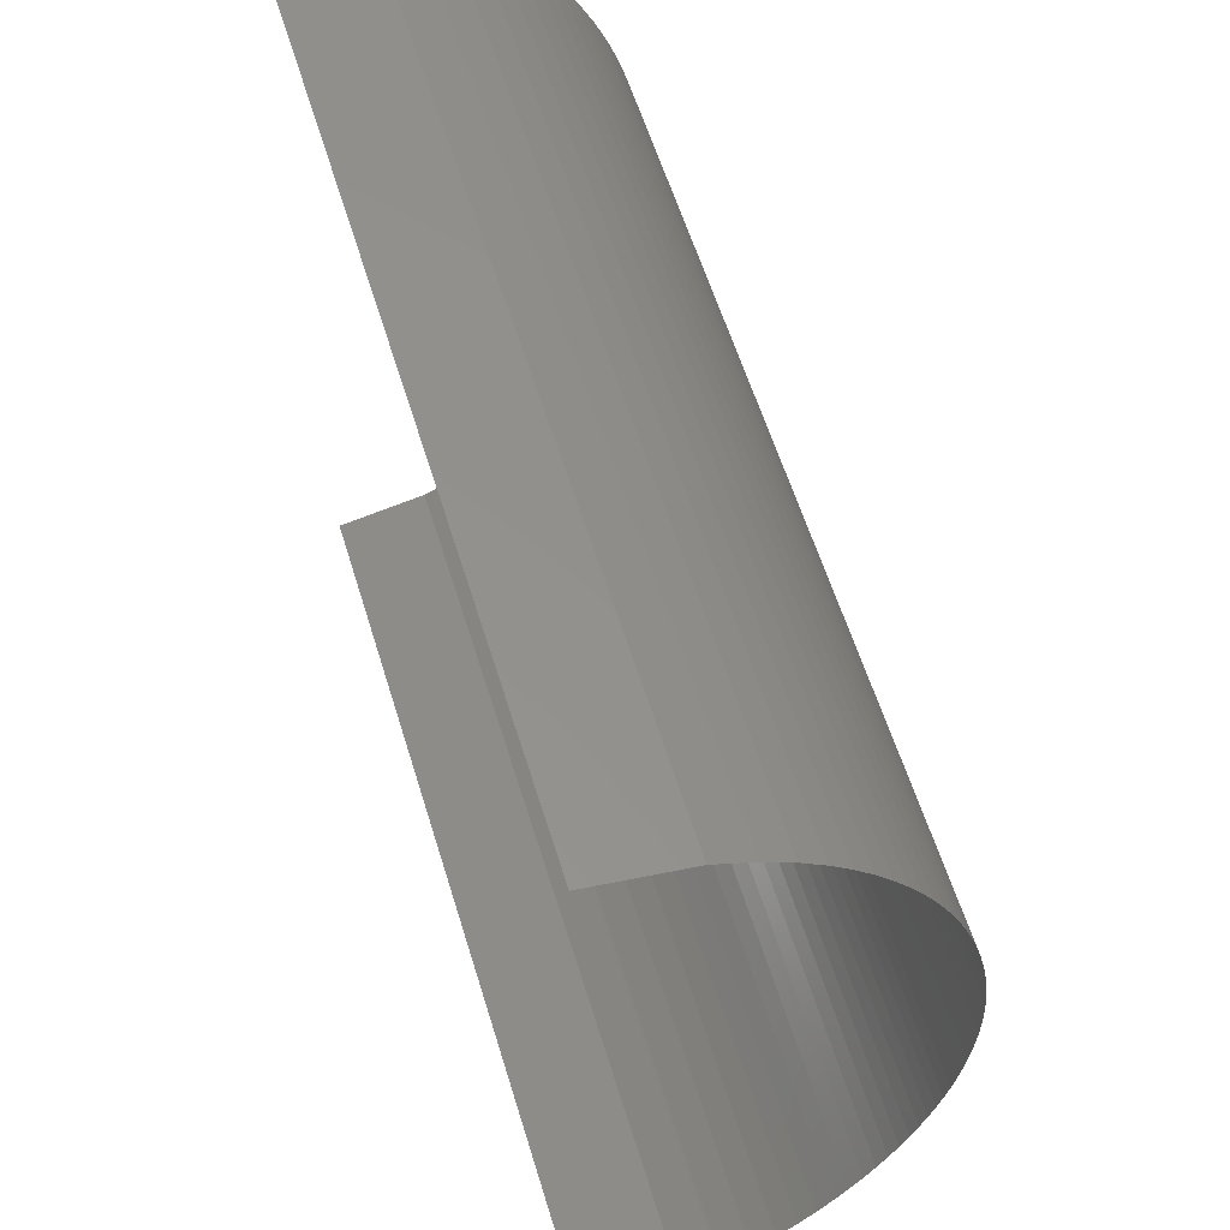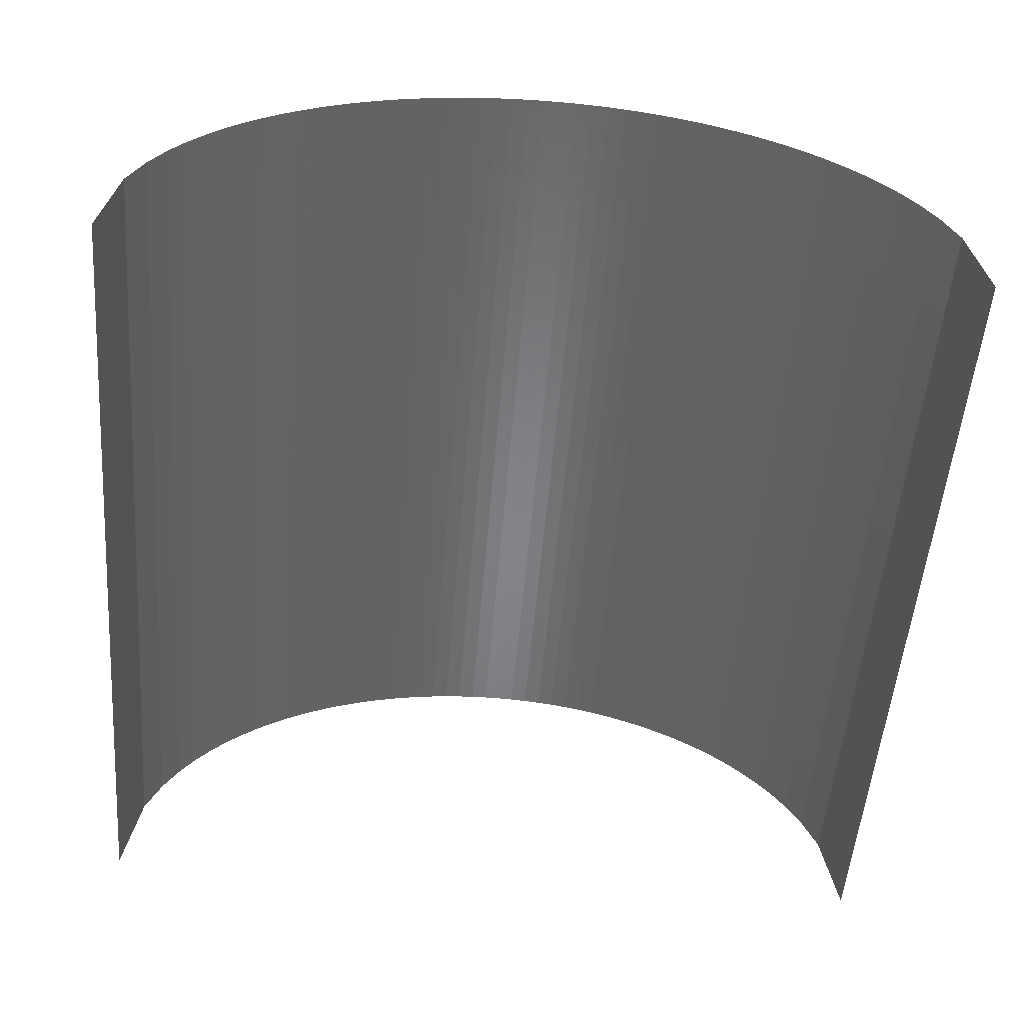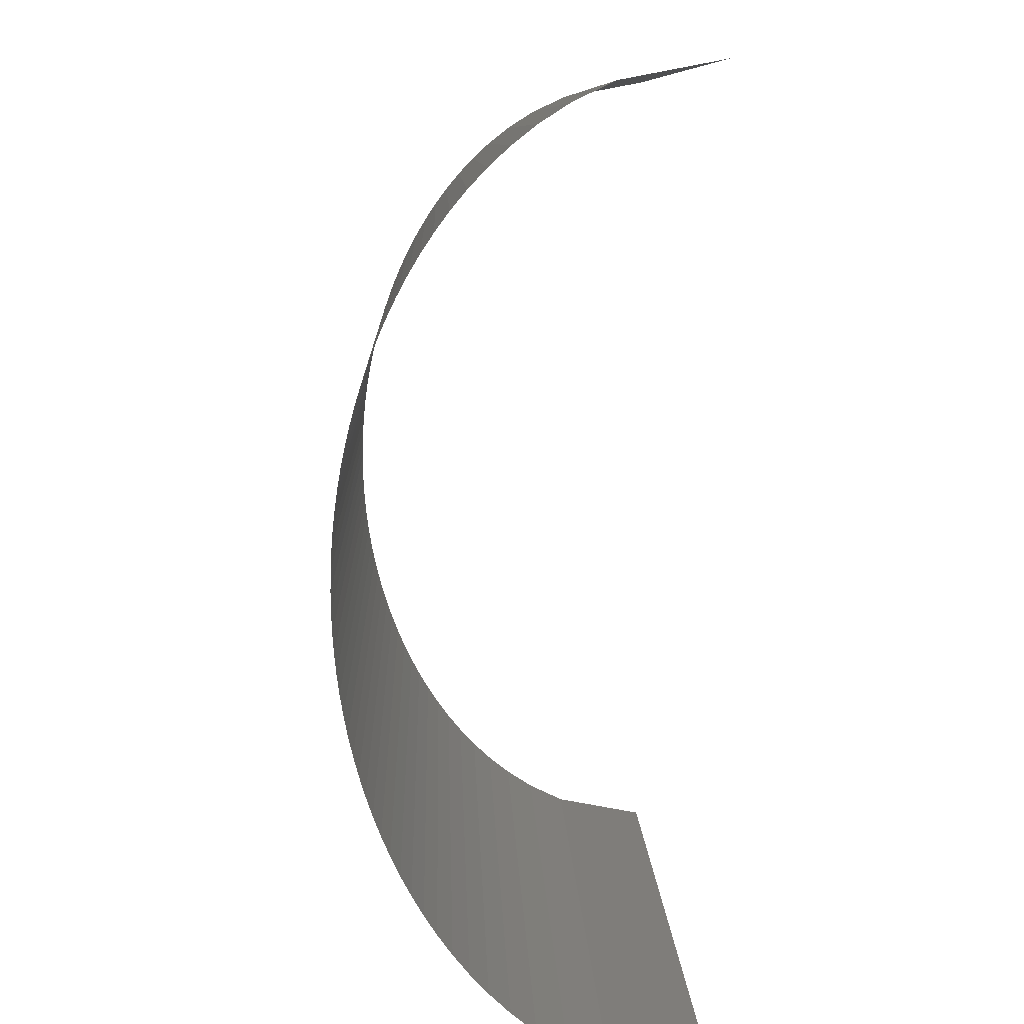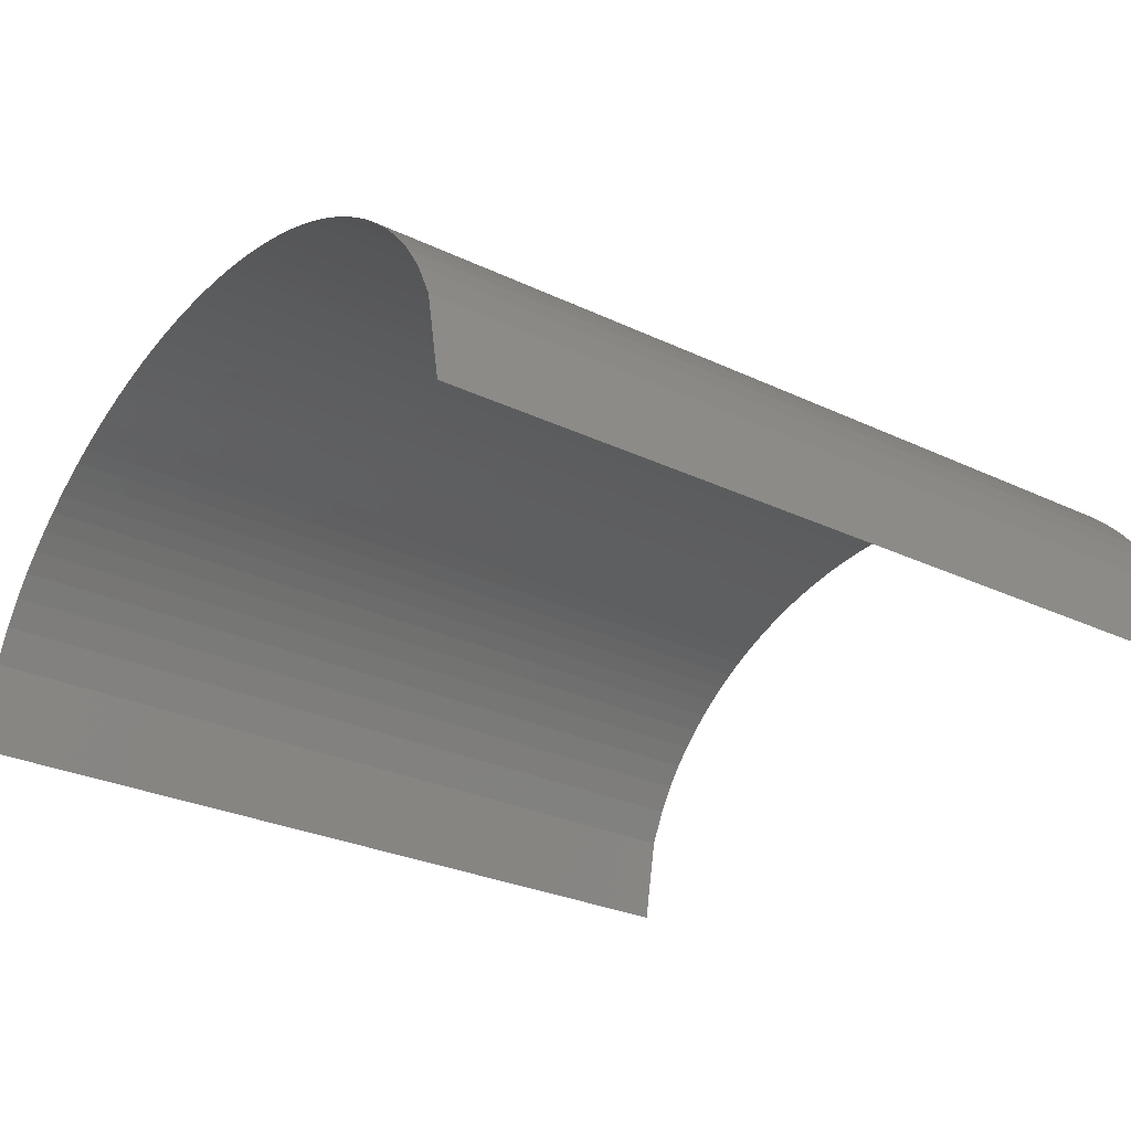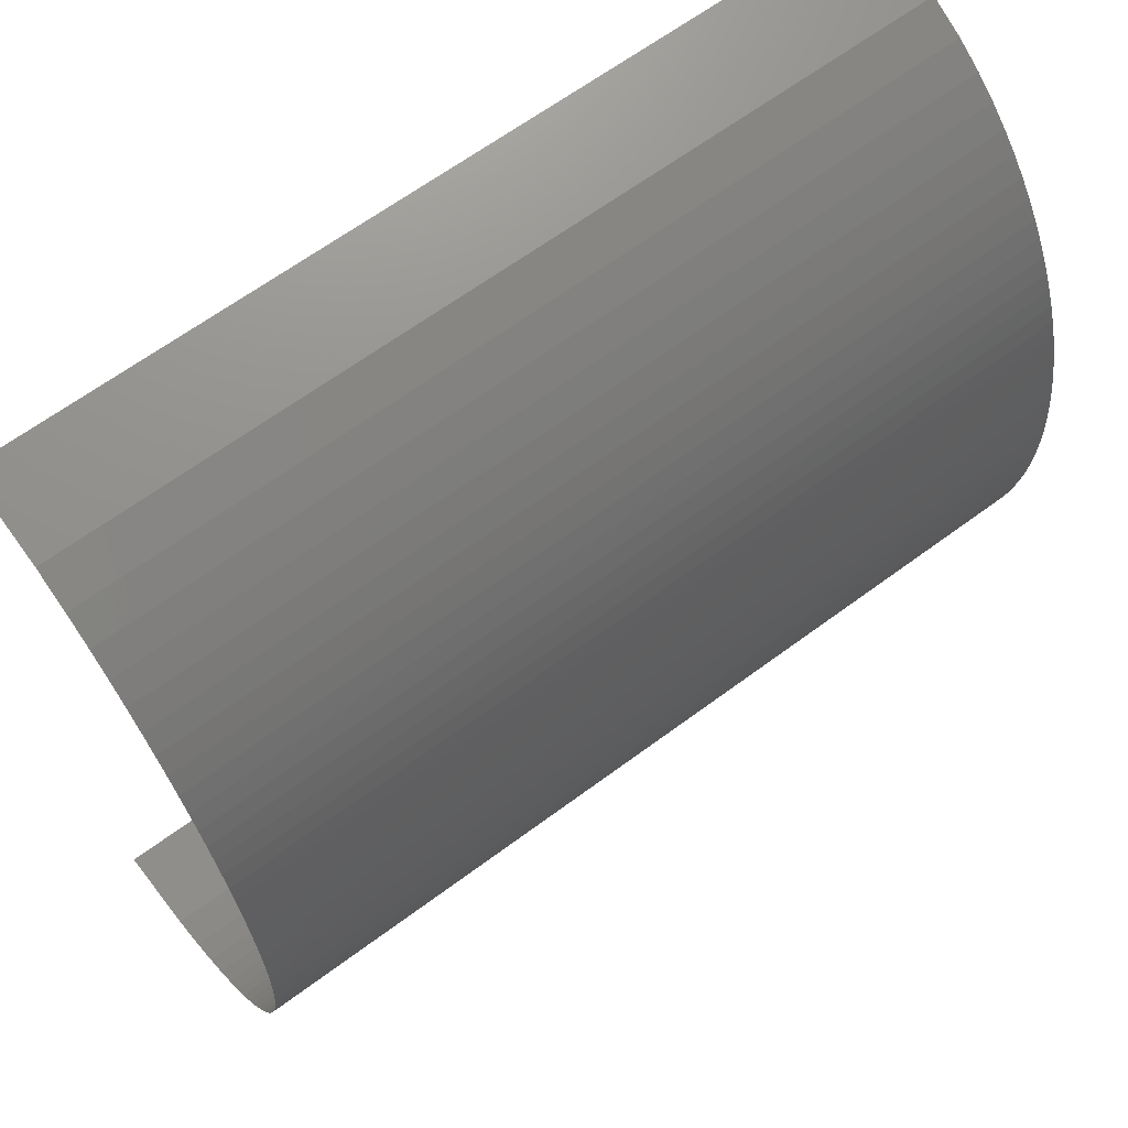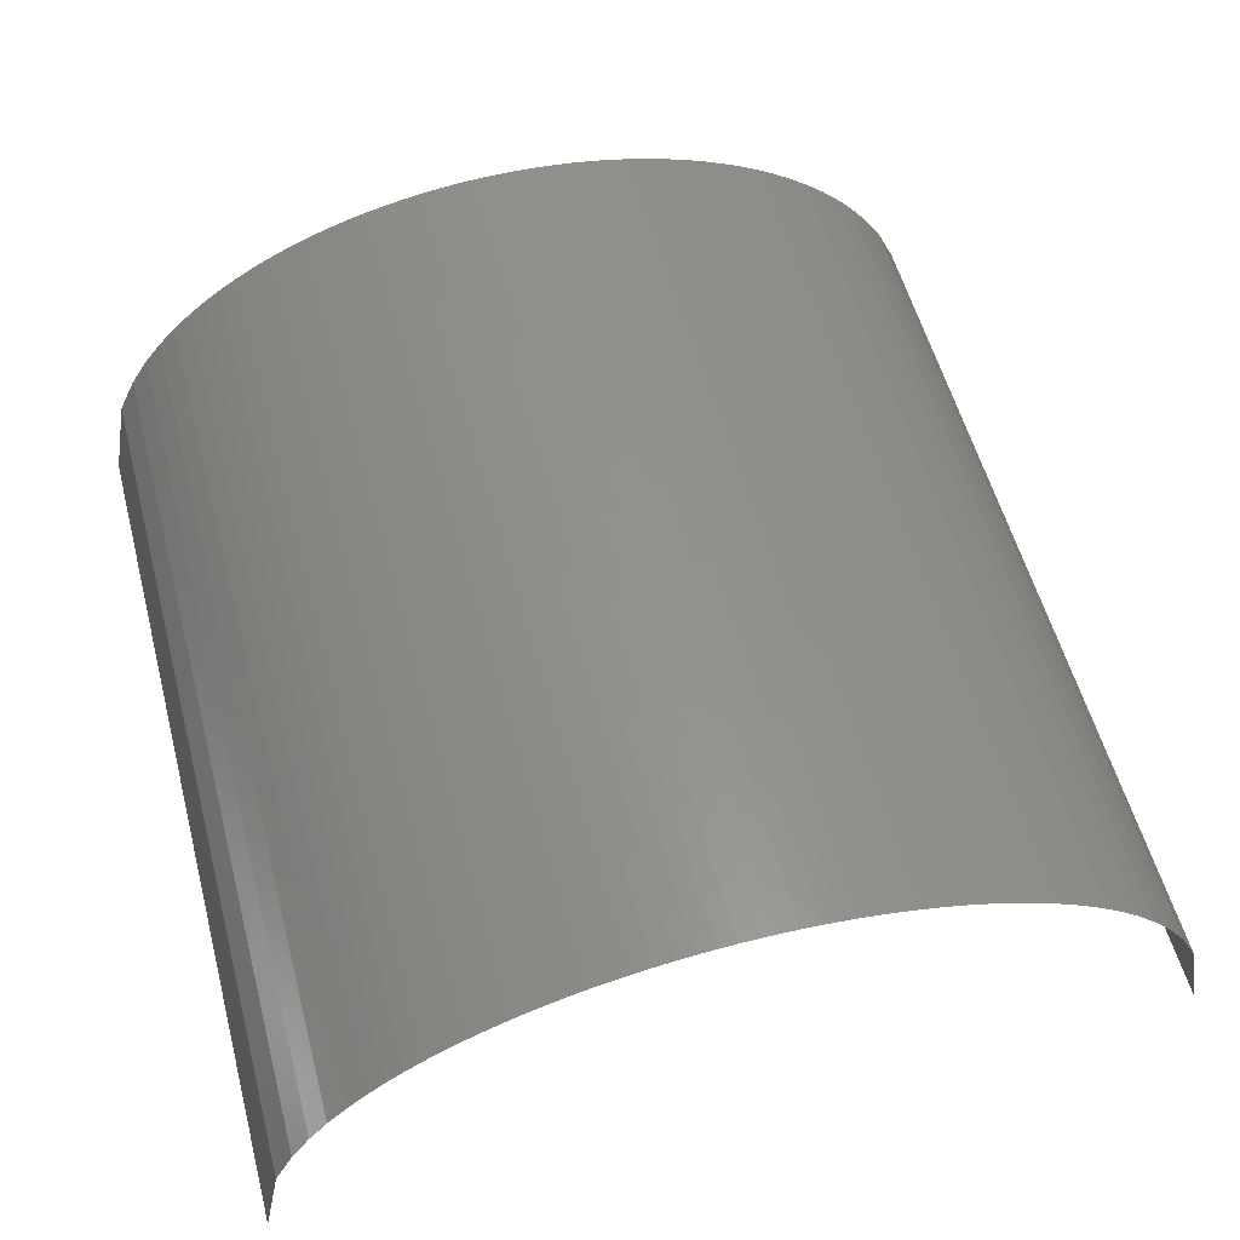
<metadata>
{"format":"stl","ext":"stl","renderer":"f3d","projection":"perspective","resolution":1024,"background":"white","views":[{"elev":59.0,"azim":73.0,"up":"+Z"},{"elev":-52.6,"azim":-94.6,"up":"+Y"},{"elev":8.7,"azim":-91.7,"up":"+Z"},{"elev":-28.3,"azim":144.3,"up":"+Y"},{"elev":64.3,"azim":143.1,"up":"+Z"},{"elev":55.6,"azim":-104.8,"up":"+Y"}]}
</metadata>
<code>
# stl→obj: 102 verts, 100 faces
v -1000 0 1000
v -1000 42 1008
v -600 0 1000
v -600 42 1008
v -1000 58.79 1016
v -600 58.79 1016
v -1000 71.25 1024
v -600 71.25 1024
v -1000 81.39 1032
v -600 81.39 1032
v -1000 90 1040
v -600 90 1040
v -1000 97.49 1048
v -600 97.49 1048
v -1000 104.1 1056
v -600 104.1 1056
v -1000 110 1064
v -600 110 1064
v -1000 115.3 1072
v -600 115.3 1072
v -1000 120 1080
v -600 120 1080
v -1000 124.3 1088
v -600 124.3 1088
v -1000 128.1 1096
v -600 128.1 1096
v -1000 131.6 1104
v -600 131.6 1104
v -1000 134.7 1112
v -600 134.7 1112
v -1000 137.5 1120
v -600 137.5 1120
v -1000 139.9 1128
v -600 139.9 1128
v -1000 142.1 1136
v -600 142.1 1136
v -1000 144 1144
v -600 144 1144
v -1000 145.6 1152
v -600 145.6 1152
v -1000 147 1160
v -600 147 1160
v -1000 148.1 1168
v -600 148.1 1168
v -1000 148.9 1176
v -600 148.9 1176
v -1000 149.5 1184
v -600 149.5 1184
v -1000 149.9 1192
v -600 149.9 1192
v -1000 150 1200
v -600 150 1200
v -1000 149.9 1208
v -600 149.9 1208
v -1000 149.5 1216
v -600 149.5 1216
v -1000 148.9 1224
v -600 148.9 1224
v -1000 148.1 1232
v -600 148.1 1232
v -1000 147 1240
v -600 147 1240
v -1000 145.6 1248
v -600 145.6 1248
v -1000 144 1256
v -600 144 1256
v -1000 142.1 1264
v -600 142.1 1264
v -1000 139.9 1272
v -600 139.9 1272
v -1000 137.5 1280
v -600 137.5 1280
v -1000 134.7 1288
v -600 134.7 1288
v -1000 131.6 1296
v -600 131.6 1296
v -1000 128.1 1304
v -600 128.1 1304
v -1000 124.3 1312
v -600 124.3 1312
v -1000 120 1320
v -600 120 1320
v -1000 115.3 1328
v -600 115.3 1328
v -1000 110 1336
v -600 110 1336
v -1000 104.1 1344
v -600 104.1 1344
v -1000 97.49 1352
v -600 97.49 1352
v -1000 90 1360
v -600 90 1360
v -1000 81.39 1368
v -600 81.39 1368
v -1000 71.25 1376
v -600 71.25 1376
v -1000 58.79 1384
v -600 58.79 1384
v -1000 42 1392
v -600 42 1392
v -1000 0 1400
v -600 0 1400
f 1 2 3
f 4 2 3
f 2 5 4
f 6 5 4
f 5 7 6
f 8 7 6
f 7 9 8
f 10 9 8
f 9 11 10
f 12 11 10
f 11 13 12
f 14 13 12
f 13 15 14
f 16 15 14
f 15 17 16
f 18 17 16
f 17 19 18
f 20 19 18
f 19 21 20
f 22 21 20
f 21 23 22
f 24 23 22
f 23 25 24
f 26 25 24
f 25 27 26
f 28 27 26
f 27 29 28
f 30 29 28
f 29 31 30
f 32 31 30
f 31 33 32
f 34 33 32
f 33 35 34
f 36 35 34
f 35 37 36
f 38 37 36
f 37 39 38
f 40 39 38
f 39 41 40
f 42 41 40
f 41 43 42
f 44 43 42
f 43 45 44
f 46 45 44
f 45 47 46
f 48 47 46
f 47 49 48
f 50 49 48
f 49 51 50
f 52 51 50
f 51 53 52
f 54 53 52
f 53 55 54
f 56 55 54
f 55 57 56
f 58 57 56
f 57 59 58
f 60 59 58
f 59 61 60
f 62 61 60
f 61 63 62
f 64 63 62
f 63 65 64
f 66 65 64
f 65 67 66
f 68 67 66
f 67 69 68
f 70 69 68
f 69 71 70
f 72 71 70
f 71 73 72
f 74 73 72
f 73 75 74
f 76 75 74
f 75 77 76
f 78 77 76
f 77 79 78
f 80 79 78
f 79 81 80
f 82 81 80
f 81 83 82
f 84 83 82
f 83 85 84
f 86 85 84
f 85 87 86
f 88 87 86
f 87 89 88
f 90 89 88
f 89 91 90
f 92 91 90
f 91 93 92
f 94 93 92
f 93 95 94
f 96 95 94
f 95 97 96
f 98 97 96
f 97 99 98
f 100 99 98
f 99 101 100
f 102 101 100

</code>
